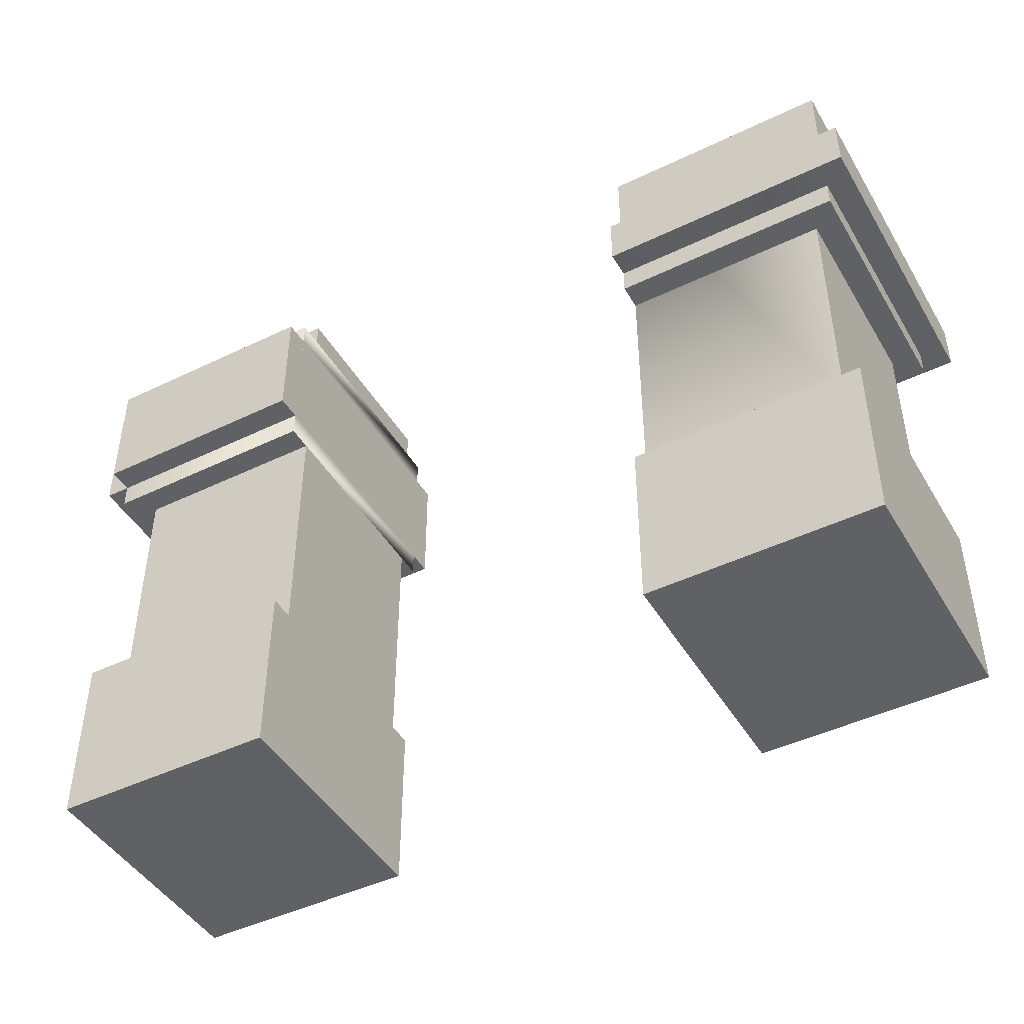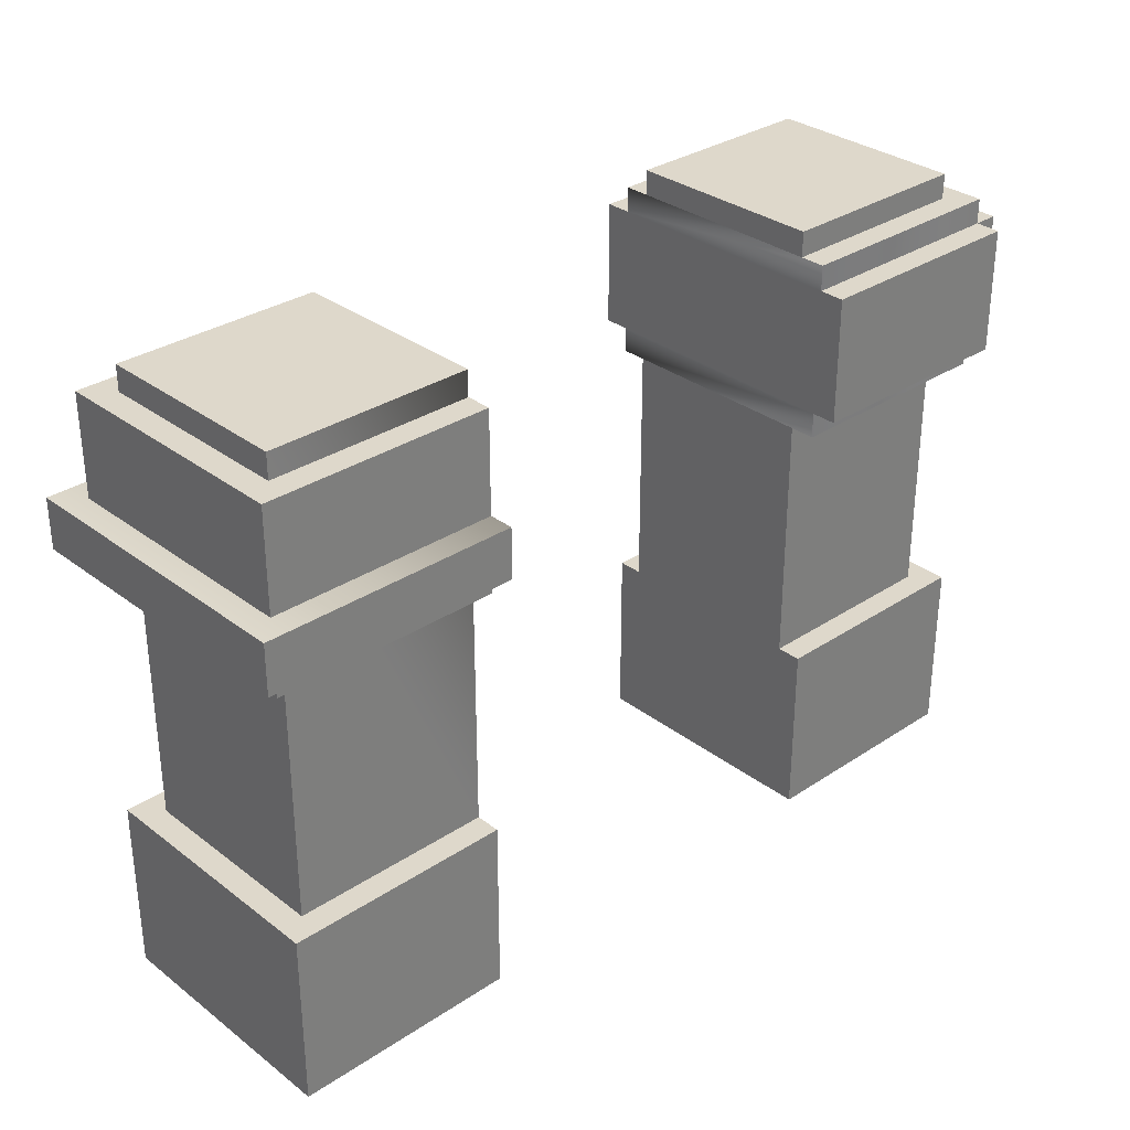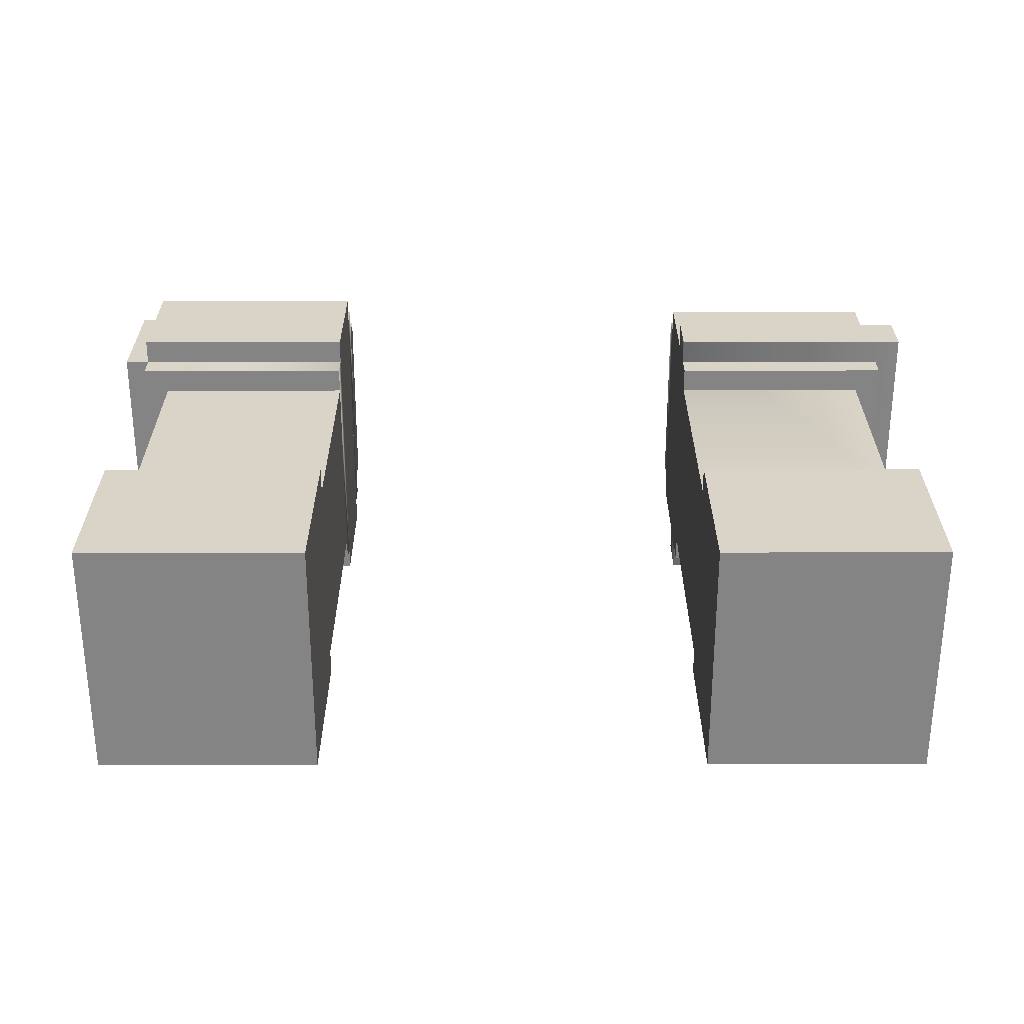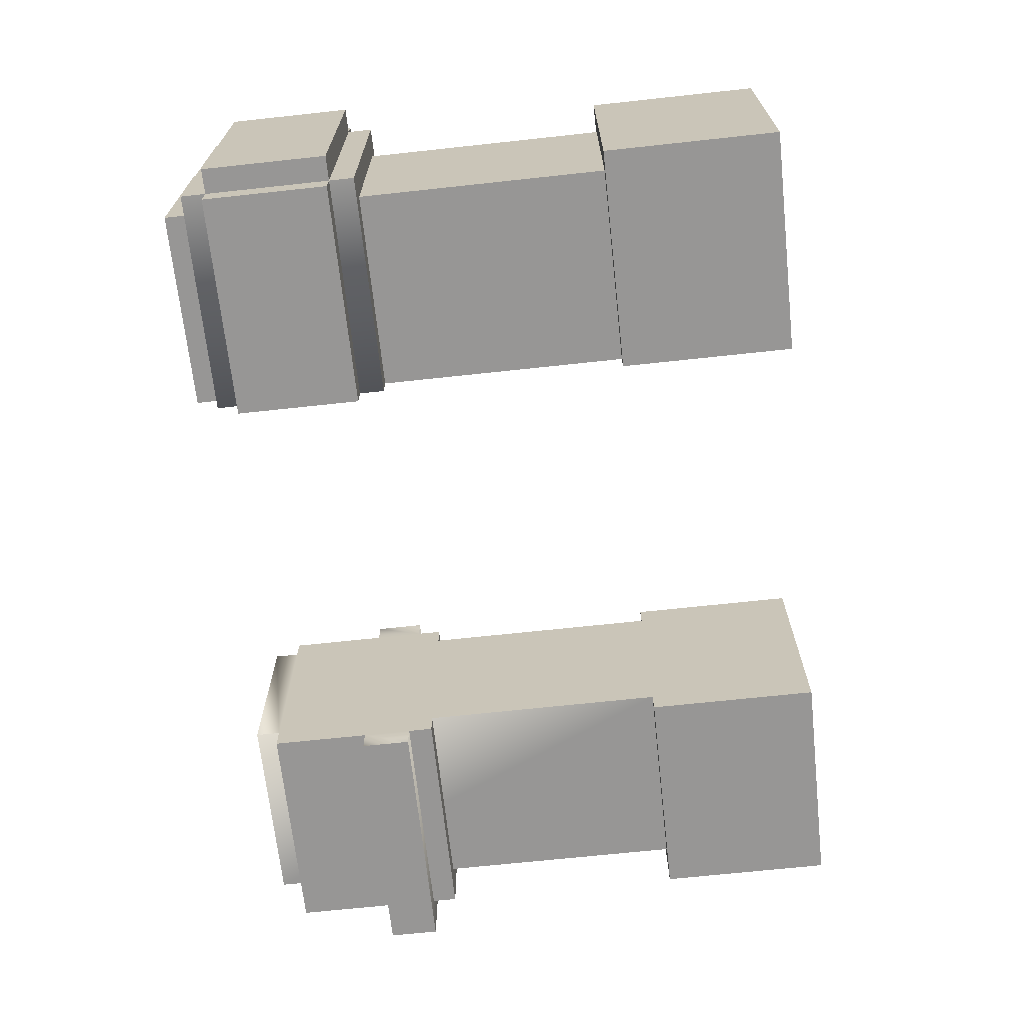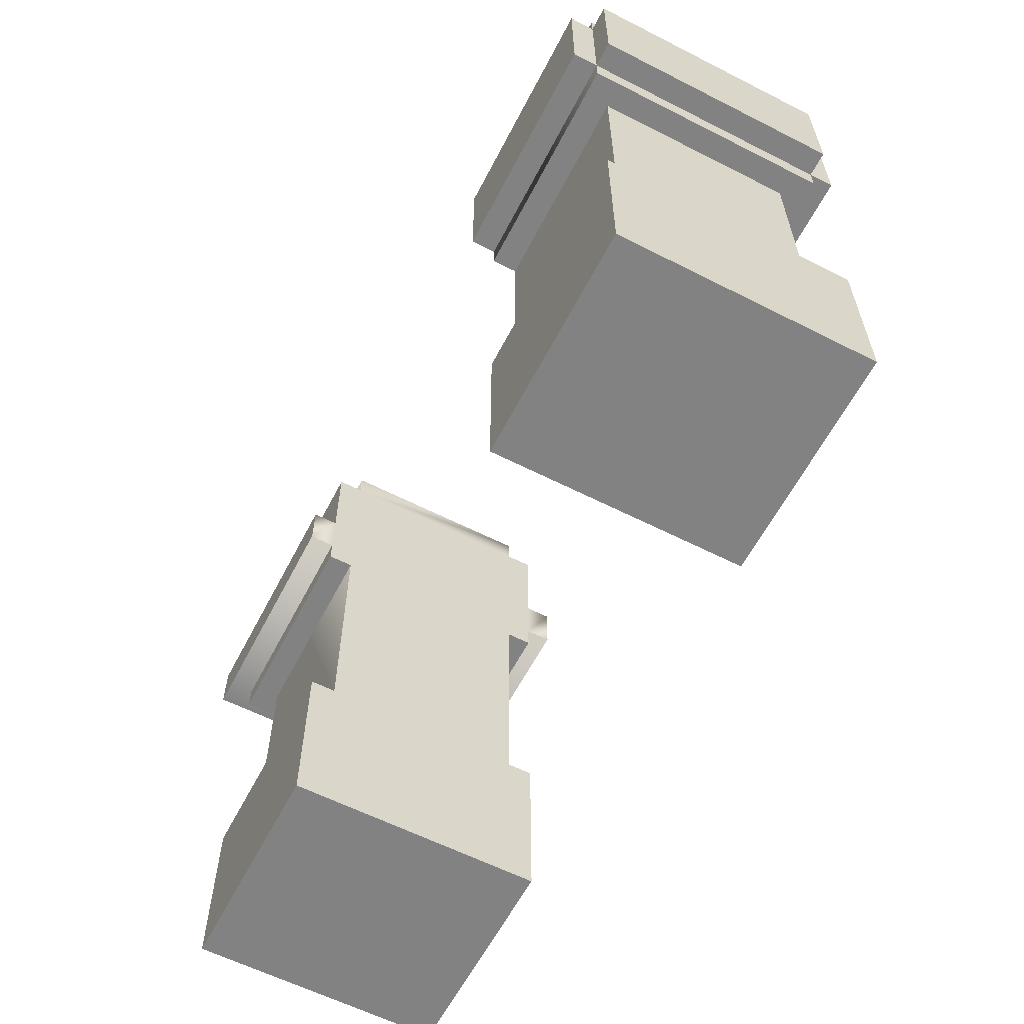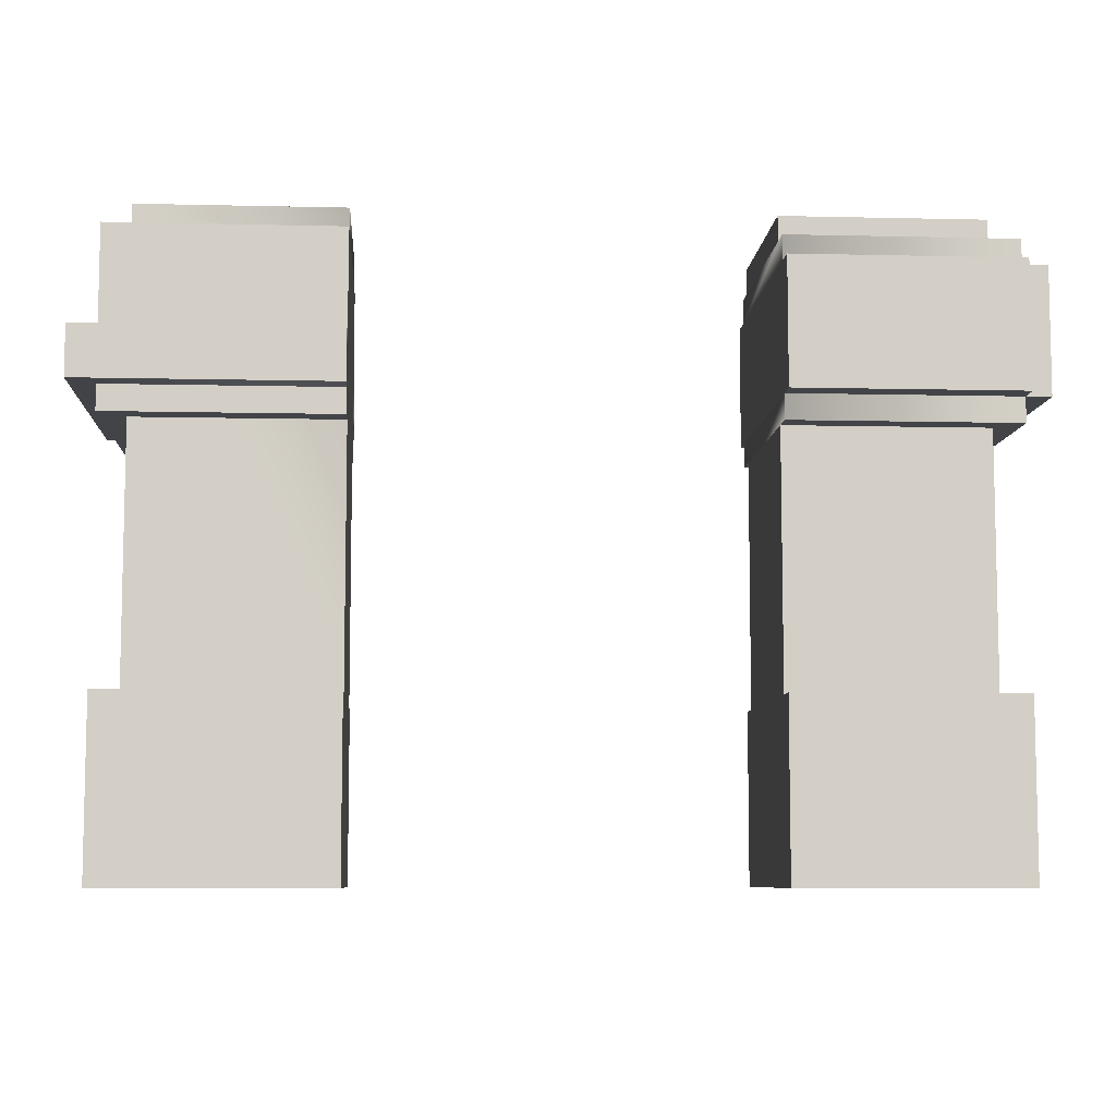
<metadata>
{"format":"obj","ext":"obj","renderer":"f3d","projection":"perspective","resolution":1024,"background":"white","views":[{"elev":-45.5,"azim":29.1,"up":"+Y"},{"elev":31.6,"azim":136.9,"up":"+Y"},{"elev":28.5,"azim":-0.1,"up":"+Z"},{"elev":-67.9,"azim":-83.8,"up":"+Z"},{"elev":-60.7,"azim":-117.4,"up":"+Y"},{"elev":-7.8,"azim":176.2,"up":"+Y"}]}
</metadata>
<code>
g avatar_aborigine_arms_mesh
v 0.25 0.7186 -0.1562
v 0.25 0.7186 0.1562
v 0.5311 0.7186 0.1562
v 0.5311 0.7186 -0.1562
v 0.5311 0.9373 0.1562
v 0.25 0.9373 0.1562
v 0.25 0.9373 -0.1562
v 0.5311 0.9373 -0.1562
v 0.5311 0.7186 0.1562
v 0.25 0.7186 0.1562
v 0.25 0.9373 0.1562
v 0.5311 0.9373 0.1562
v 0.5311 0.7186 -0.1562
v 0.5311 0.7186 0.1562
v 0.5311 0.9373 0.1562
v 0.5311 0.9373 -0.1562
v 0.25 0.7186 -0.1562
v 0.5311 0.7186 -0.1562
v 0.5311 0.9373 -0.1562
v 0.25 0.9373 -0.1562
v 0.25 0.7186 0.1562
v 0.25 0.7186 -0.1562
v 0.25 0.9373 -0.1562
v 0.25 0.9373 0.1562
v 0.4999 1.5 0.125
v 0.25 1.5 0.125
v 0.25 1.5 -0.125
v 0.4999 1.5 -0.125
v 0.4999 0.9373 0.125
v 0.25 0.9373 0.125
v 0.25 1.5 0.125
v 0.4999 1.5 0.125
v 0.4999 0.9373 -0.125
v 0.4999 0.9373 0.125
v 0.4999 1.5 0.125
v 0.4999 1.5 -0.125
v 0.25 0.9373 -0.125
v 0.4999 0.9373 -0.125
v 0.4999 1.5 -0.125
v 0.25 1.5 -0.125
v 0.25 0.9373 0.125
v 0.25 0.9373 -0.125
v 0.25 1.25 -0.125
v 0.25 1.25 0.125
v 0.25 1.468 -0.125
v 0.25 1.5 -0.125
v 0.25 1.5 0.125
v 0.25 1.468 0.125
v 0.5311 1.468 0.1562
v 0.25 1.468 0.1562
v 0.25 1.468 -0.1562
v 0.5311 1.468 -0.1562
v 0.25 1.25 -0.1562
v 0.25 1.25 0.1562
v 0.5311 1.25 0.1562
v 0.5311 1.25 -0.1562
v 0.25 1.25 0.1562
v 0.25 1.468 0.1562
v 0.5311 1.468 0.1562
v 0.5311 1.25 0.1562
v 0.5311 1.25 0.1562
v 0.5311 1.468 0.1562
v 0.5311 1.468 -0.1562
v 0.5311 1.25 -0.1562
v 0.5311 1.25 -0.1562
v 0.5311 1.468 -0.1562
v 0.25 1.468 -0.1562
v 0.25 1.25 -0.1562
v 0.25 1.25 -0.1562
v 0.25 1.468 -0.1562
v 0.25 1.468 0.1562
v 0.25 1.25 0.1562
v 0.5624 1.343 0.1875
v 0.25 1.343 0.1875
v 0.25 1.343 -0.1875
v 0.5624 1.343 -0.1875
v 0.25 1.281 -0.1875
v 0.25 1.281 0.1875
v 0.5624 1.281 0.1875
v 0.5624 1.281 -0.1875
v 0.25 1.281 0.1875
v 0.25 1.343 0.1875
v 0.5624 1.343 0.1875
v 0.5624 1.281 0.1875
v 0.5624 1.281 0.1875
v 0.5624 1.343 0.1875
v 0.5624 1.343 -0.1875
v 0.5624 1.281 -0.1875
v 0.5624 1.281 -0.1875
v 0.5624 1.343 -0.1875
v 0.25 1.343 -0.1875
v 0.25 1.281 -0.1875
v 0.25 1.281 -0.1875
v 0.25 1.343 -0.1875
v 0.25 1.343 -0.1562
v 0.25 1.281 -0.1562
v 0.25 1.281 0.1562
v 0.25 1.343 0.1562
v 0.25 1.343 0.1875
v 0.25 1.281 0.1875
v -0.5311 0.7186 -0.1562
v -0.5311 0.7186 0.1562
v -0.25 0.7186 0.1562
v -0.25 0.7186 -0.1562
v -0.25 0.9373 0.1562
v -0.5311 0.9373 0.1562
v -0.5311 0.9373 -0.1562
v -0.25 0.9373 -0.1562
v -0.25 0.7186 0.1562
v -0.5311 0.7186 0.1562
v -0.5311 0.9373 0.1562
v -0.25 0.9373 0.1562
v -0.25 0.7186 -0.1562
v -0.25 0.7186 0.1562
v -0.25 0.9373 0.1562
v -0.25 0.9373 -0.1562
v -0.5311 0.7186 -0.1562
v -0.25 0.7186 -0.1562
v -0.25 0.9373 -0.1562
v -0.5311 0.9373 -0.1562
v -0.5311 0.7186 0.1562
v -0.5311 0.7186 -0.1562
v -0.5311 0.9373 -0.1562
v -0.5311 0.9373 0.1562
v -0.25 0.9373 0.125
v -0.4999 0.9373 0.125
v -0.4999 1.25 0.125
v -0.25 1.25 0.125
v -0.25 0.9373 -0.125
v -0.25 0.9373 0.125
v -0.25 1.25 0.125
v -0.25 1.25 -0.125
v -0.4999 0.9373 -0.125
v -0.25 0.9373 -0.125
v -0.25 1.25 -0.125
v -0.4999 1.25 -0.125
v -0.4999 0.9373 0.125
v -0.4999 0.9373 -0.125
v -0.4999 1.25 -0.125
v -0.4999 1.25 0.125
v -0.25 1.468 0.1562
v -0.5311 1.468 0.1562
v -0.5311 1.468 -0.1562
v -0.25 1.468 -0.1562
v -0.5311 1.25 -0.1562
v -0.5311 1.25 0.1562
v -0.25 1.25 0.1562
v -0.25 1.25 -0.1562
v -0.5311 1.25 0.1562
v -0.5311 1.468 0.1562
v -0.25 1.468 0.1562
v -0.25 1.25 0.1562
v -0.25 1.25 -0.1562
v -0.25 1.468 -0.1562
v -0.5311 1.468 -0.1562
v -0.5311 1.25 -0.1562
v -0.5311 1.25 -0.1562
v -0.5311 1.468 -0.1562
v -0.5311 1.468 0.1562
v -0.5311 1.25 0.1562
v -0.25 1.437 0.1562
v -0.25 1.468 0.1562
v -0.25 1.468 -0.1562
v -0.25 1.437 -0.1562
v -0.25 1.25 0.1562
v -0.25 1.281 0.1562
v -0.25 1.281 -0.1562
v -0.25 1.25 -0.1562
v -0.25 1.437 0.1875
v -0.5311 1.437 0.1875
v -0.5311 1.437 -0.1875
v -0.25 1.437 -0.1875
v -0.5311 1.281 -0.1875
v -0.5311 1.281 0.1875
v -0.25 1.281 0.1875
v -0.25 1.281 -0.1875
v -0.5311 1.281 0.1875
v -0.5311 1.437 0.1875
v -0.25 1.437 0.1875
v -0.25 1.281 0.1875
v -0.25 1.281 0.1875
v -0.25 1.437 0.1875
v -0.25 1.437 -0.1875
v -0.25 1.281 -0.1875
v -0.25 1.281 -0.1875
v -0.25 1.437 -0.1875
v -0.5311 1.437 -0.1875
v -0.5311 1.281 -0.1875
v -0.5311 1.281 -0.1875
v -0.5311 1.437 -0.1875
v -0.5311 1.437 0.1875
v -0.5311 1.281 0.1875
v -0.25 1.5 0.125
v -0.4999 1.5 0.125
v -0.4999 1.5 -0.125
v -0.25 1.5 -0.125
v -0.4999 1.468 0.125
v -0.4999 1.5 0.125
v -0.25 1.5 0.125
v -0.25 1.468 0.125
v -0.25 1.468 0.125
v -0.25 1.5 0.125
v -0.25 1.5 -0.125
v -0.25 1.468 -0.125
v -0.25 1.468 -0.125
v -0.25 1.5 -0.125
v -0.4999 1.5 -0.125
v -0.4999 1.468 -0.125
v -0.4999 1.468 -0.125
v -0.4999 1.5 -0.125
v -0.4999 1.5 0.125
v -0.4999 1.468 0.125
v -0.5311 1.437 0.1562
v -0.5624 1.437 0.1562
v -0.5624 1.437 -0.1562
v -0.5311 1.437 -0.1562
v -0.5624 1.281 -0.1562
v -0.5624 1.281 0.1562
v -0.5311 1.281 0.1562
v -0.5311 1.281 -0.1562
v -0.5624 1.281 0.1562
v -0.5624 1.437 0.1562
v -0.5311 1.437 0.1562
v -0.5311 1.281 0.1562
v -0.5311 1.281 -0.1562
v -0.5311 1.437 -0.1562
v -0.5624 1.437 -0.1562
v -0.5624 1.281 -0.1562
v -0.5624 1.281 -0.1562
v -0.5624 1.437 -0.1562
v -0.5624 1.437 0.1562
v -0.5624 1.281 0.1562
g avatar_aborigine_arms_mesh_0
f 3 2 1
f 4 3 1
f 7 6 5
f 8 7 5
f 11 10 9
f 12 11 9
f 15 14 13
f 16 15 13
f 19 18 17
f 20 19 17
f 23 22 21
f 24 23 21
f 27 26 25
f 28 27 25
f 31 30 29
f 32 31 29
f 35 34 33
f 36 35 33
f 39 38 37
f 40 39 37
f 43 42 41
f 44 43 41
f 47 46 45
f 48 47 45
f 51 50 49
f 52 51 49
f 55 54 53
f 56 55 53
f 59 58 57
f 60 59 57
f 63 62 61
f 64 63 61
f 67 66 65
f 68 67 65
f 71 70 69
f 72 71 69
f 75 74 73
f 76 75 73
f 79 78 77
f 80 79 77
f 83 82 81
f 84 83 81
f 87 86 85
f 88 87 85
f 91 90 89
f 92 91 89
f 95 94 93
f 96 95 93
f 99 98 97
f 100 99 97
f 103 102 101
f 104 103 101
f 107 106 105
f 108 107 105
f 111 110 109
f 112 111 109
f 115 114 113
f 116 115 113
f 119 118 117
f 120 119 117
f 123 122 121
f 124 123 121
f 127 126 125
f 128 127 125
f 131 130 129
f 132 131 129
f 135 134 133
f 136 135 133
f 139 138 137
f 140 139 137
f 143 142 141
f 144 143 141
f 147 146 145
f 148 147 145
f 151 150 149
f 152 151 149
f 155 154 153
f 156 155 153
f 159 158 157
f 160 159 157
f 163 162 161
f 164 163 161
f 167 166 165
f 168 167 165
f 171 170 169
f 172 171 169
f 175 174 173
f 176 175 173
f 179 178 177
f 180 179 177
f 183 182 181
f 184 183 181
f 187 186 185
f 188 187 185
f 191 190 189
f 192 191 189
f 195 194 193
f 196 195 193
f 199 198 197
f 200 199 197
f 203 202 201
f 204 203 201
f 207 206 205
f 208 207 205
f 211 210 209
f 212 211 209
f 215 214 213
f 216 215 213
f 219 218 217
f 220 219 217
f 223 222 221
f 224 223 221
f 227 226 225
f 228 227 225
f 231 230 229
f 232 231 229

</code>
